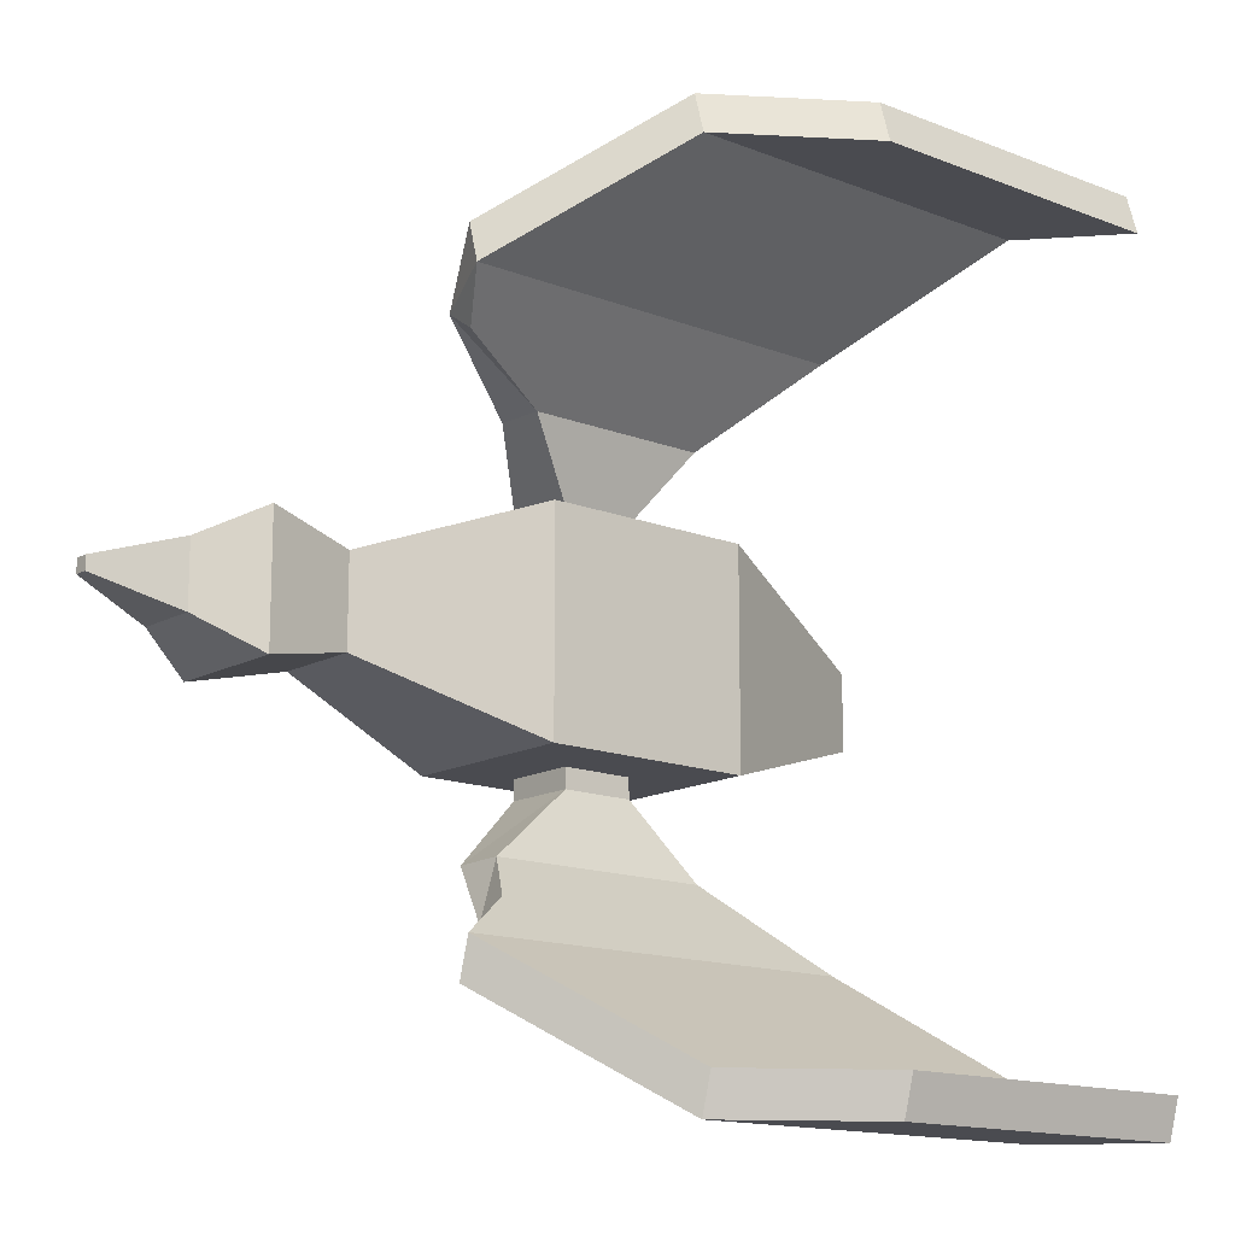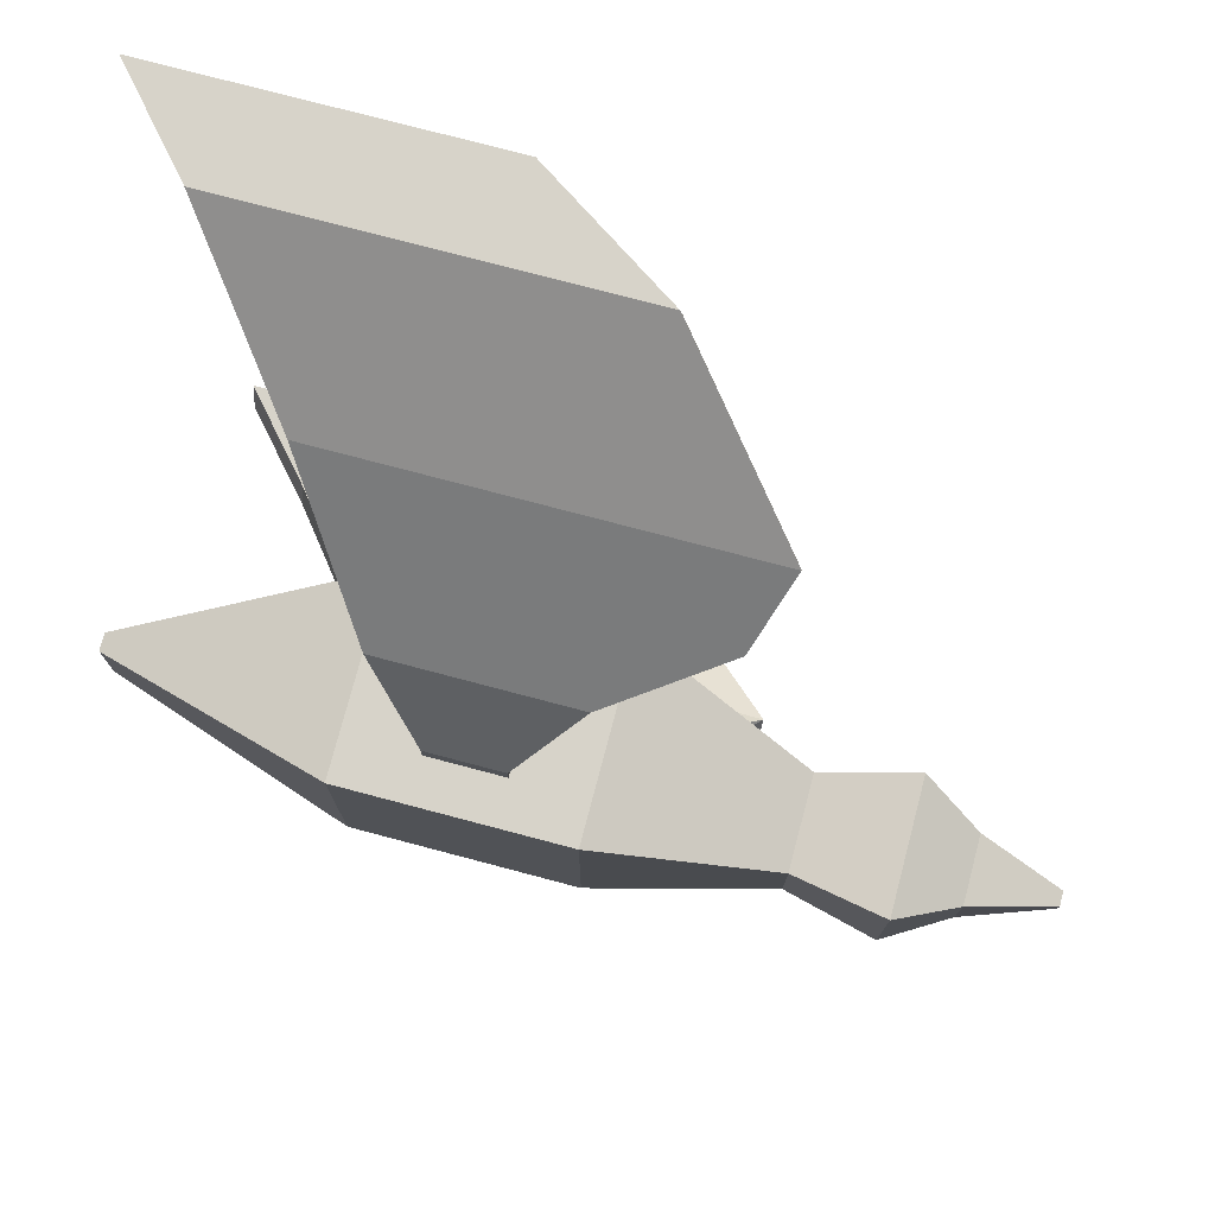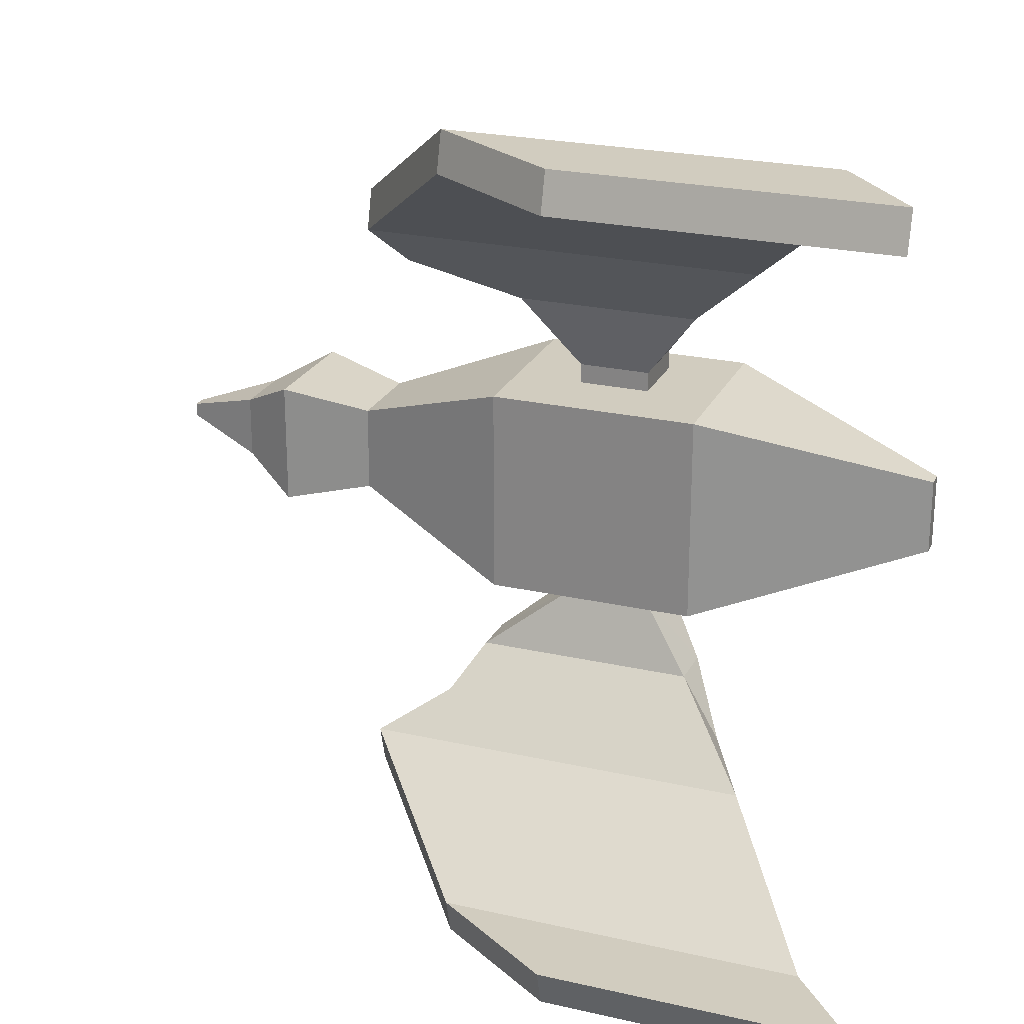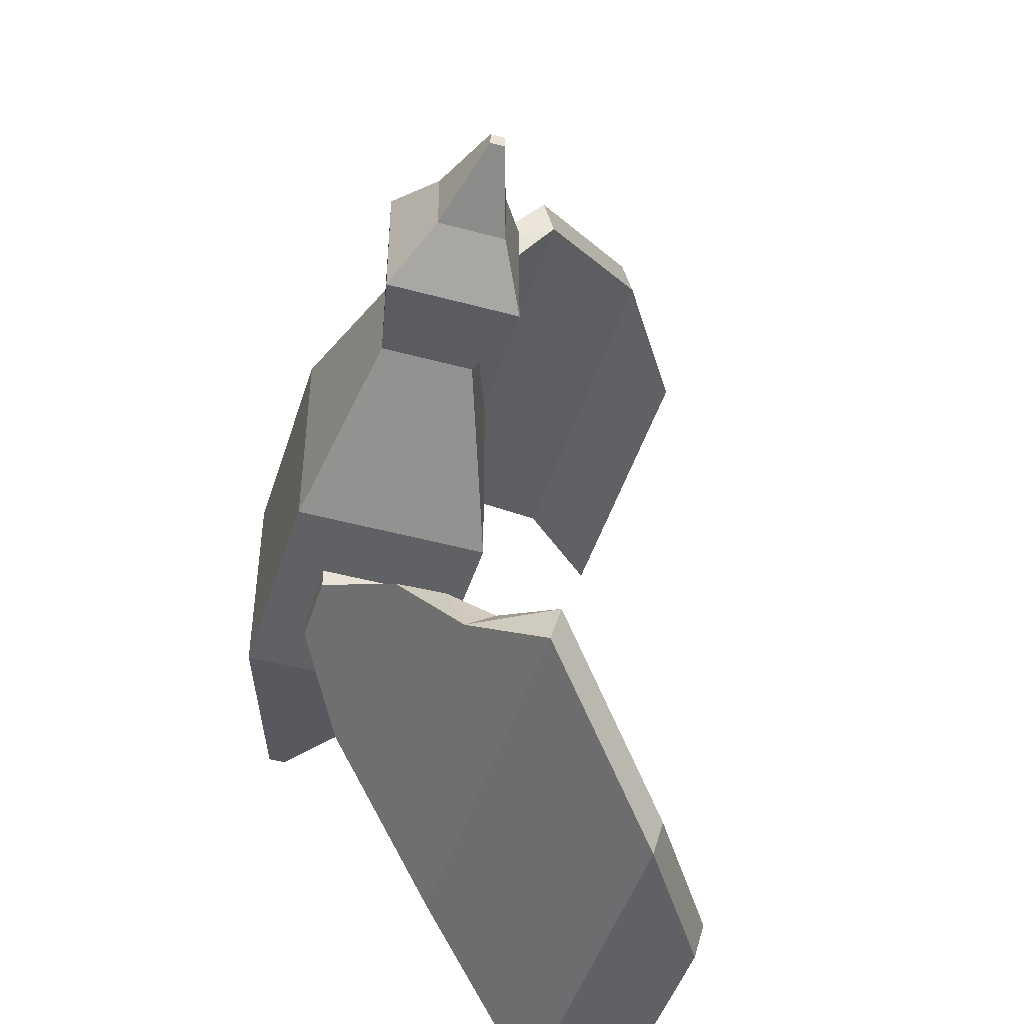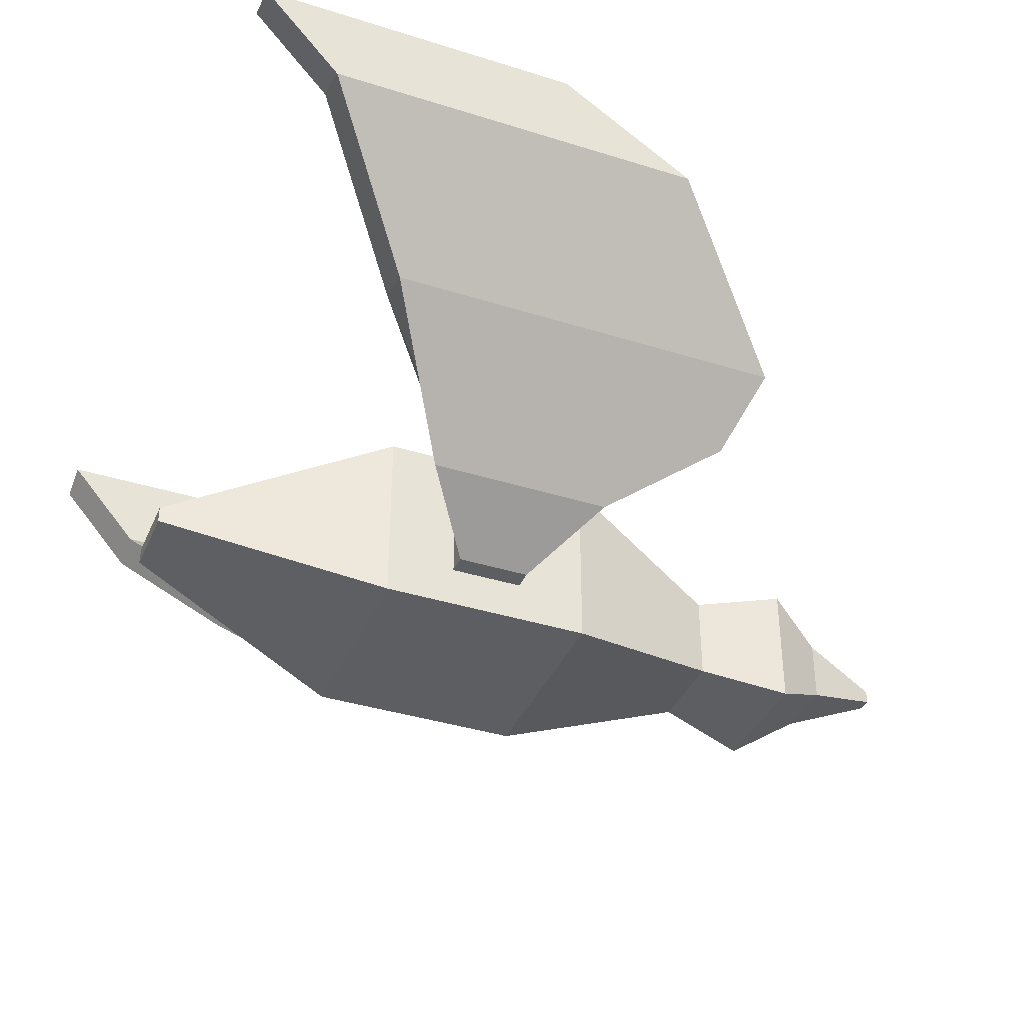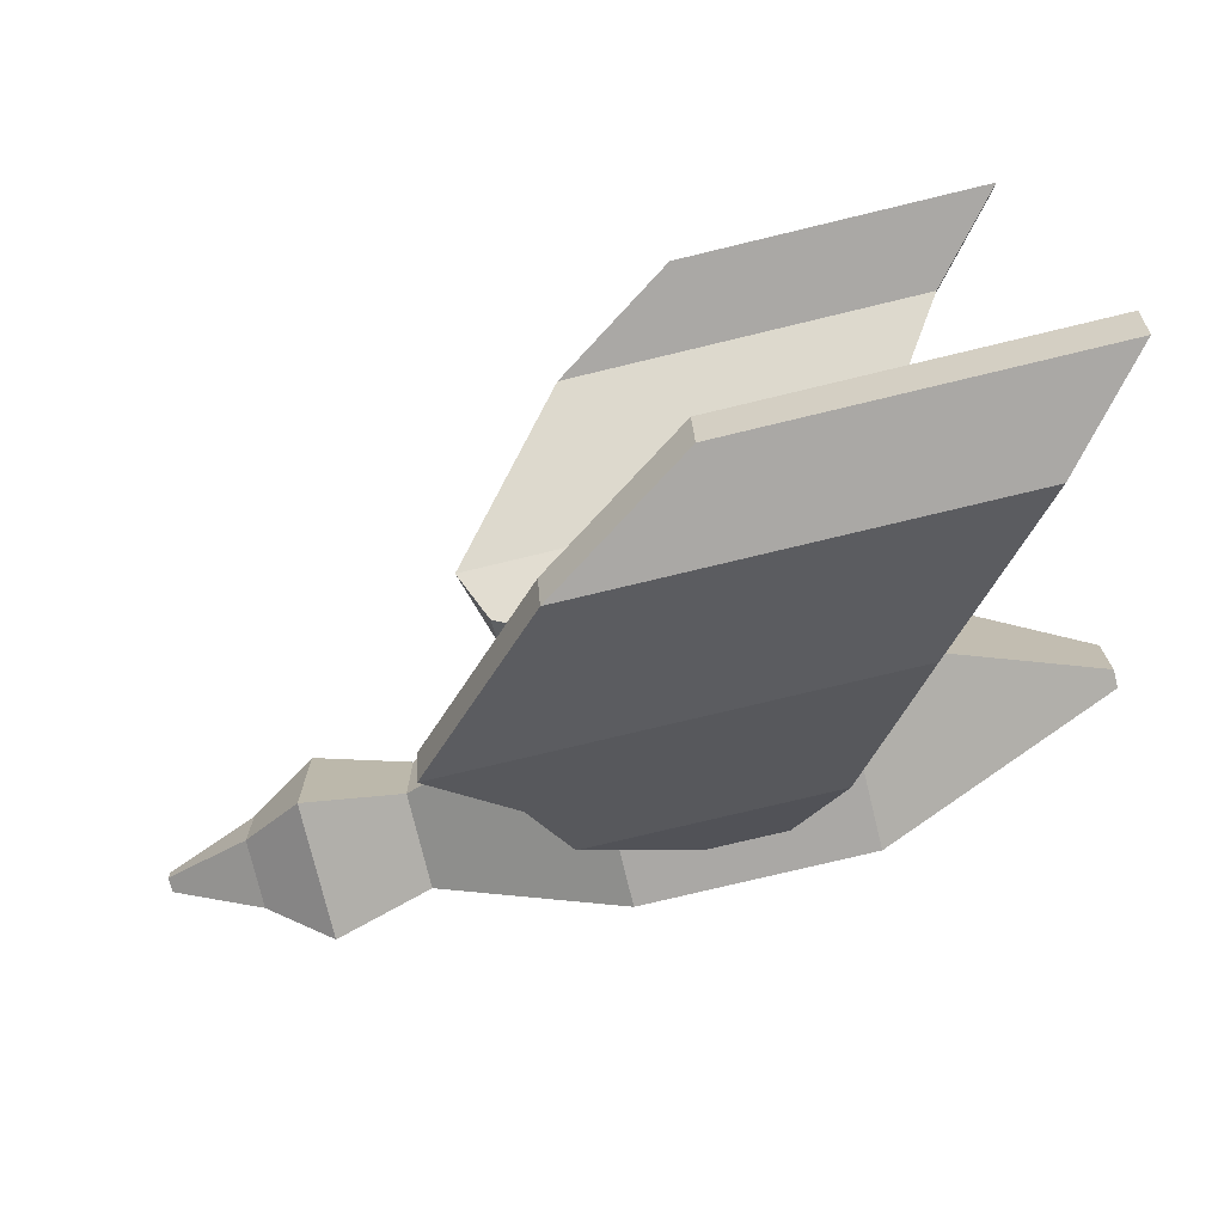
<metadata>
{"format":"obj","ext":"obj","renderer":"f3d","projection":"perspective","resolution":1024,"background":"white","views":[{"elev":-14.6,"azim":139.7,"up":"+Z"},{"elev":76.2,"azim":14.8,"up":"+Z"},{"elev":24.0,"azim":-159.3,"up":"+Z"},{"elev":-46.7,"azim":72.8,"up":"+Z"},{"elev":-37.9,"azim":-21.8,"up":"+Y"},{"elev":-75.2,"azim":-166.4,"up":"+Z"}]}
</metadata>
<code>
o Cube.043_Cube.046
v 3417 1520 -200
v 3417 1868 -200
v 3817 1520 -200
v 3817 1868 -200
v 2994 1652 -71.99
v 2994 1684 -71.99
v 4135 1750 -82.62
v 4135 1585 -82.62
v 4302 1786 -118.7
v 4302 1549 -118.7
v 4411 1728 -59.86
v 4411 1608 -59.86
v 4561 1680 -12.73
v 4561 1655 -12.73
v 3549 1736 -200
v 3549 1600 -200
v 3685 1600 -200
v 3685 1736 -200
v 3549 1736 -237.6
v 3549 1600 -237.6
v 3685 1600 -237.6
v 3685 1736 -237.6
v 3443 1787 -376.2
v 3443 1694 -378.8
v 3866 1694 -378.8
v 3866 1787 -376.2
v 3286 1942 -530.6
v 3286 1921 -604.3
v 4039 1921 -604.3
v 4039 1942 -530.6
v 3084 2202 -733.8
v 3084 2181 -807.5
v 3790 2181 -807.5
v 3790 2202 -733.8
v 2939 2367 -733.8
v 2939 2347 -807.5
v 3541 2347 -807.5
v 3541 2367 -733.8
v 3417 1520 200
v 3417 1868 200
v 3817 1520 200
v 3817 1868 200
v 2994 1652 71.99
v 2994 1684 71.99
v 4135 1750 82.62
v 4135 1585 82.62
v 4302 1786 118.7
v 4302 1549 118.7
v 4411 1728 59.86
v 4411 1608 59.86
v 4561 1680 12.73
v 4561 1655 12.73
v 3549 1736 200
v 3549 1600 200
v 3685 1600 200
v 3685 1736 200
v 3549 1736 237.6
v 3549 1600 237.6
v 3685 1600 237.6
v 3685 1736 237.6
v 3443 1787 376.2
v 3443 1694 378.8
v 3791 1694 378.8
v 3791 1787 376.2
v 3417 1520 0.000225
v 3417 1868 0.000225
v 3817 1520 0.000225
v 3817 1868 0.000225
v 2994 1652 0.000225
v 2994 1684 0.000225
v 4135 1585 0.000225
v 4135 1750 0.000225
v 4302 1549 0.000225
v 4302 1786 0.000225
v 4411 1608 0.000225
v 4411 1728 0.000225
v 4561 1655 0.000225
v 4561 1680 0.000225
v 3286 1942 530.6
v 3286 1921 604.3
v 4039 1921 604.3
v 4039 1942 530.6
v 3084 2202 733.8
v 3084 2181 807.5
v 3790 2181 807.5
v 3790 2202 733.8
v 2939 2367 733.8
v 2939 2347 807.5
v 3541 2347 807.5
v 3541 2367 733.8
v 3915 1864 -453.4
v 3364 1864 -453.4
v 3364 1808 -491.6
v 3915 1808 -491.6
v 3990 1864 453.4
v 3364 1864 453.4
v 3364 1808 491.6
v 3990 1808 491.6
f 66 6 70
f 1 17 3
f 70 5 69
f 67 8 71
f 1 6 2
f 3 7 8
f 7 10 8
f 8 73 71
f 75 14 77
f 73 12 75
f 9 12 10
f 11 14 12
f 4 15 2
f 1 15 16
f 3 18 4
f 21 24 25
f 18 19 15
f 15 20 16
f 17 22 18
f 16 21 17
f 91 27 92
f 22 23 19
f 19 24 20
f 22 25 26
f 76 13 11
f 13 77 14
f 74 11 9
f 68 7 4
f 7 74 9
f 2 68 4
f 3 65 1
f 65 5 1
f 27 34 31
f 93 27 28
f 94 30 91
f 94 28 29
f 31 38 35
f 28 31 32
f 29 34 30
f 28 33 29
f 35 37 36
f 31 36 32
f 34 37 38
f 32 37 33
f 66 44 40
f 55 39 41
f 43 70 69
f 67 46 41
f 44 39 40
f 41 45 42
f 48 45 46
f 73 46 71
f 75 52 50
f 73 50 48
f 50 47 48
f 52 49 50
f 53 42 40
f 39 53 40
f 56 41 42
f 63 58 59
f 57 56 53
f 58 53 54
f 60 55 56
f 59 54 55
f 96 82 95
f 61 60 57
f 62 57 58
f 60 63 59
f 51 76 49
f 77 51 52
f 49 74 47
f 45 68 42
f 45 74 72
f 68 40 42
f 65 41 39
f 43 65 39
f 79 86 82
f 97 79 96
f 82 98 95
f 81 97 98
f 83 90 86
f 80 83 79
f 86 81 82
f 85 80 81
f 89 87 88
f 88 83 84
f 86 89 85
f 89 84 85
f 24 94 25
f 26 94 91
f 23 93 24
f 23 91 92
f 63 97 62
f 64 98 63
f 97 61 62
f 96 64 61
f 66 2 6
f 1 16 17
f 70 6 5
f 67 3 8
f 1 5 6
f 3 4 7
f 7 9 10
f 8 10 73
f 75 12 14
f 73 10 12
f 9 11 12
f 11 13 14
f 4 18 15
f 1 2 15
f 3 17 18
f 21 20 24
f 18 22 19
f 15 19 20
f 17 21 22
f 16 20 21
f 91 30 27
f 22 26 23
f 19 23 24
f 22 21 25
f 76 78 13
f 13 78 77
f 74 76 11
f 68 72 7
f 7 72 74
f 2 66 68
f 3 67 65
f 65 69 5
f 27 30 34
f 93 92 27
f 94 29 30
f 94 93 28
f 31 34 38
f 28 27 31
f 29 33 34
f 28 32 33
f 35 38 37
f 31 35 36
f 34 33 37
f 32 36 37
f 66 70 44
f 55 54 39
f 43 44 70
f 67 71 46
f 44 43 39
f 41 46 45
f 48 47 45
f 73 48 46
f 75 77 52
f 73 75 50
f 50 49 47
f 52 51 49
f 53 56 42
f 39 54 53
f 56 55 41
f 63 62 58
f 57 60 56
f 58 57 53
f 60 59 55
f 59 58 54
f 96 79 82
f 61 64 60
f 62 61 57
f 60 64 63
f 51 78 76
f 77 78 51
f 49 76 74
f 45 72 68
f 45 47 74
f 68 66 40
f 65 67 41
f 43 69 65
f 79 83 86
f 97 80 79
f 82 81 98
f 81 80 97
f 83 87 90
f 80 84 83
f 86 85 81
f 85 84 80
f 89 90 87
f 88 87 83
f 86 90 89
f 89 88 84
f 24 93 94
f 26 25 94
f 23 92 93
f 23 26 91
f 63 98 97
f 64 95 98
f 97 96 61
f 96 95 64

</code>
